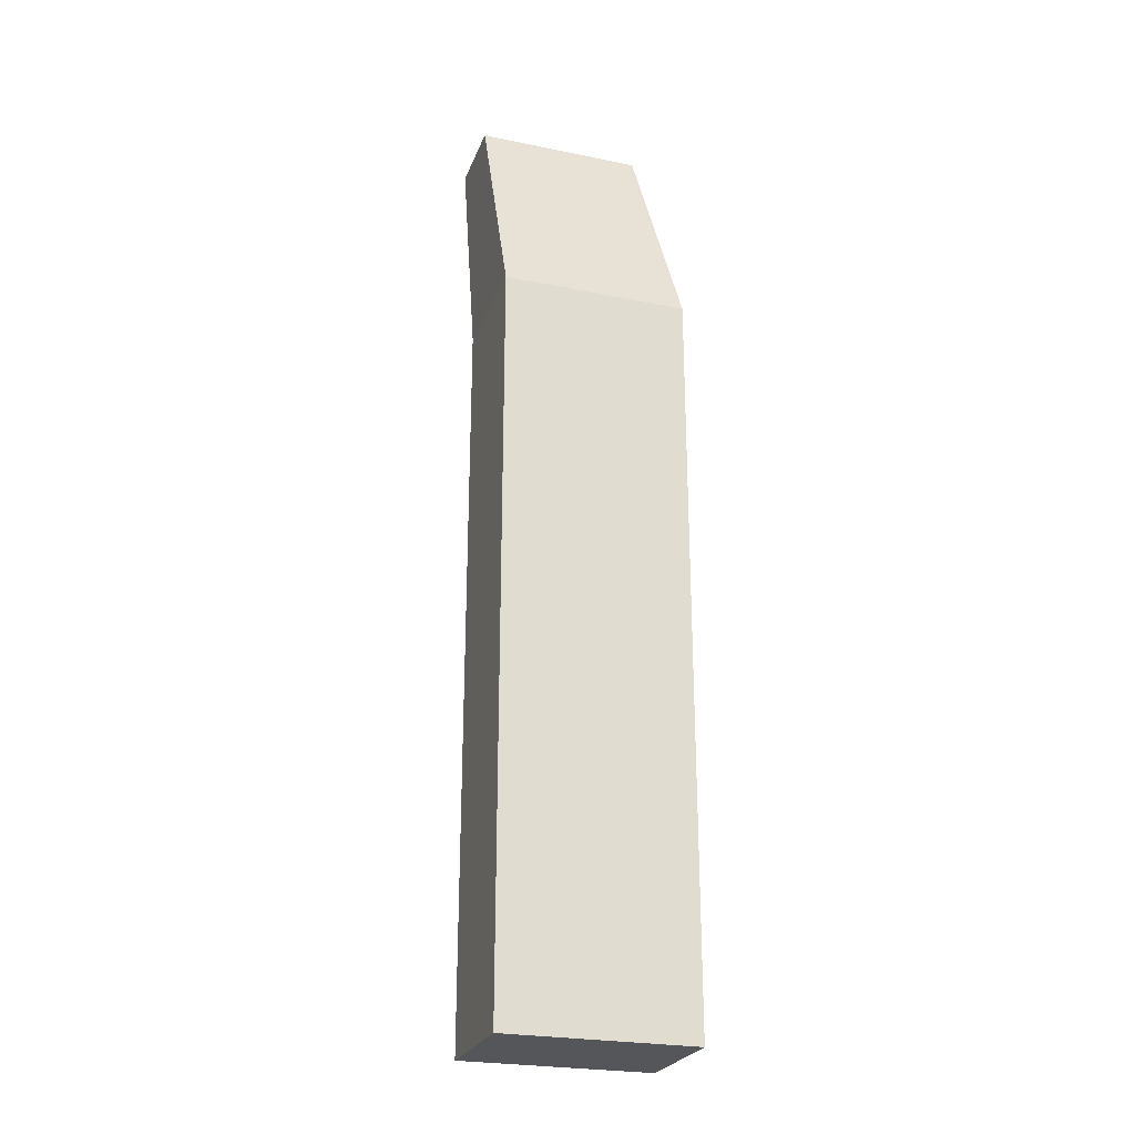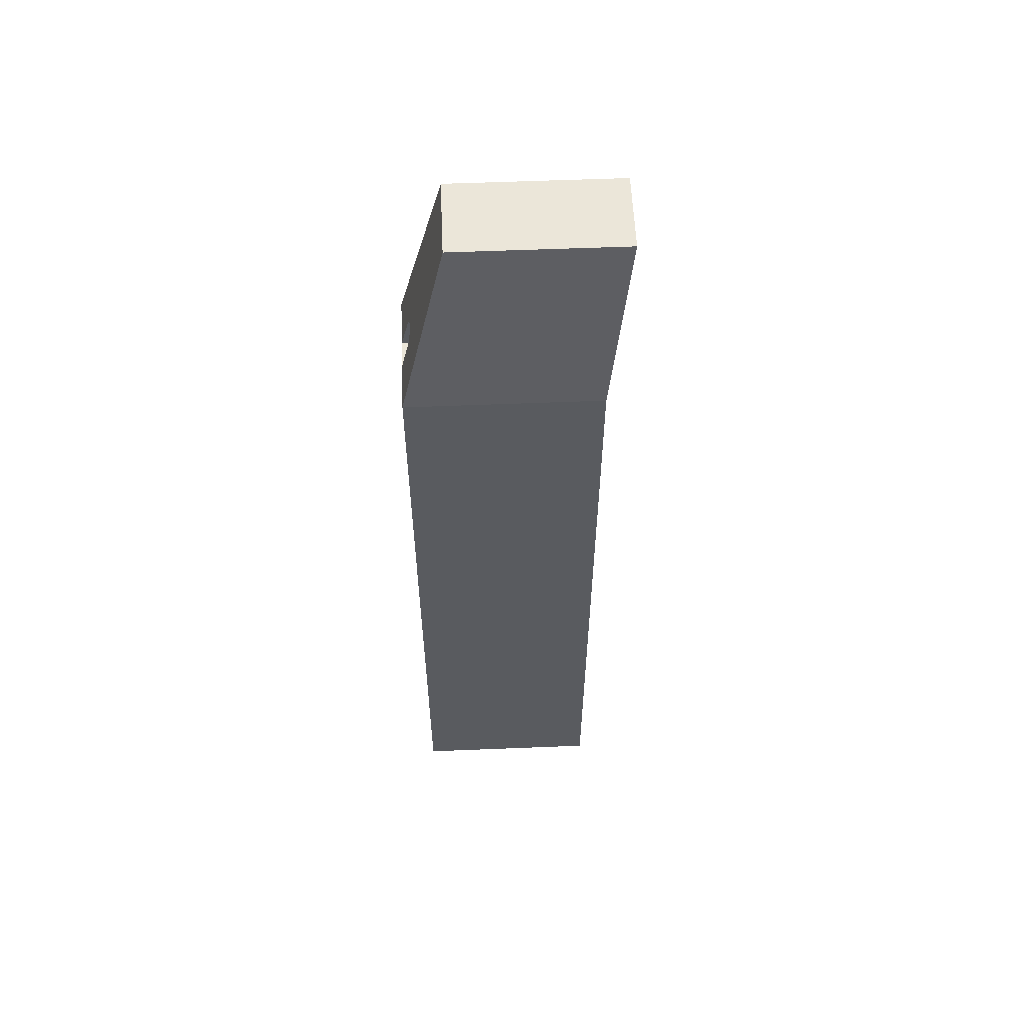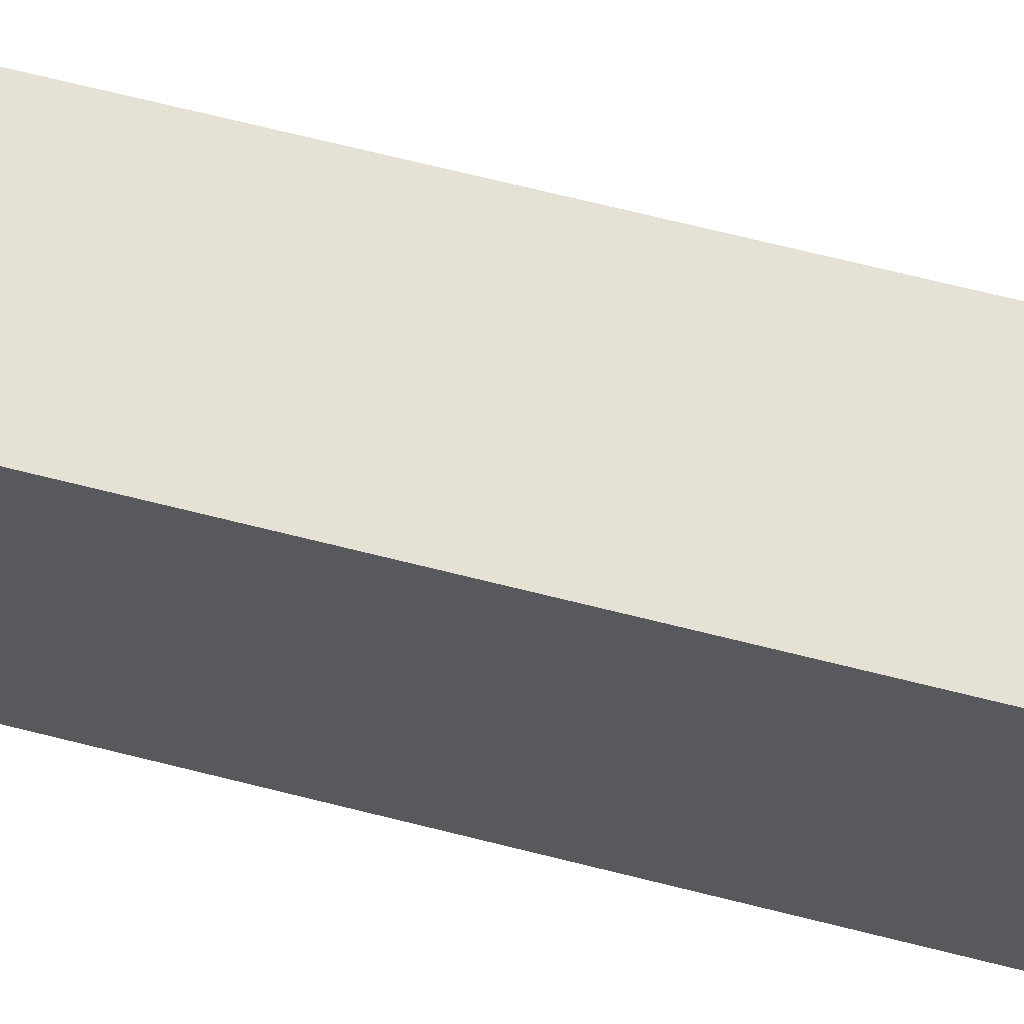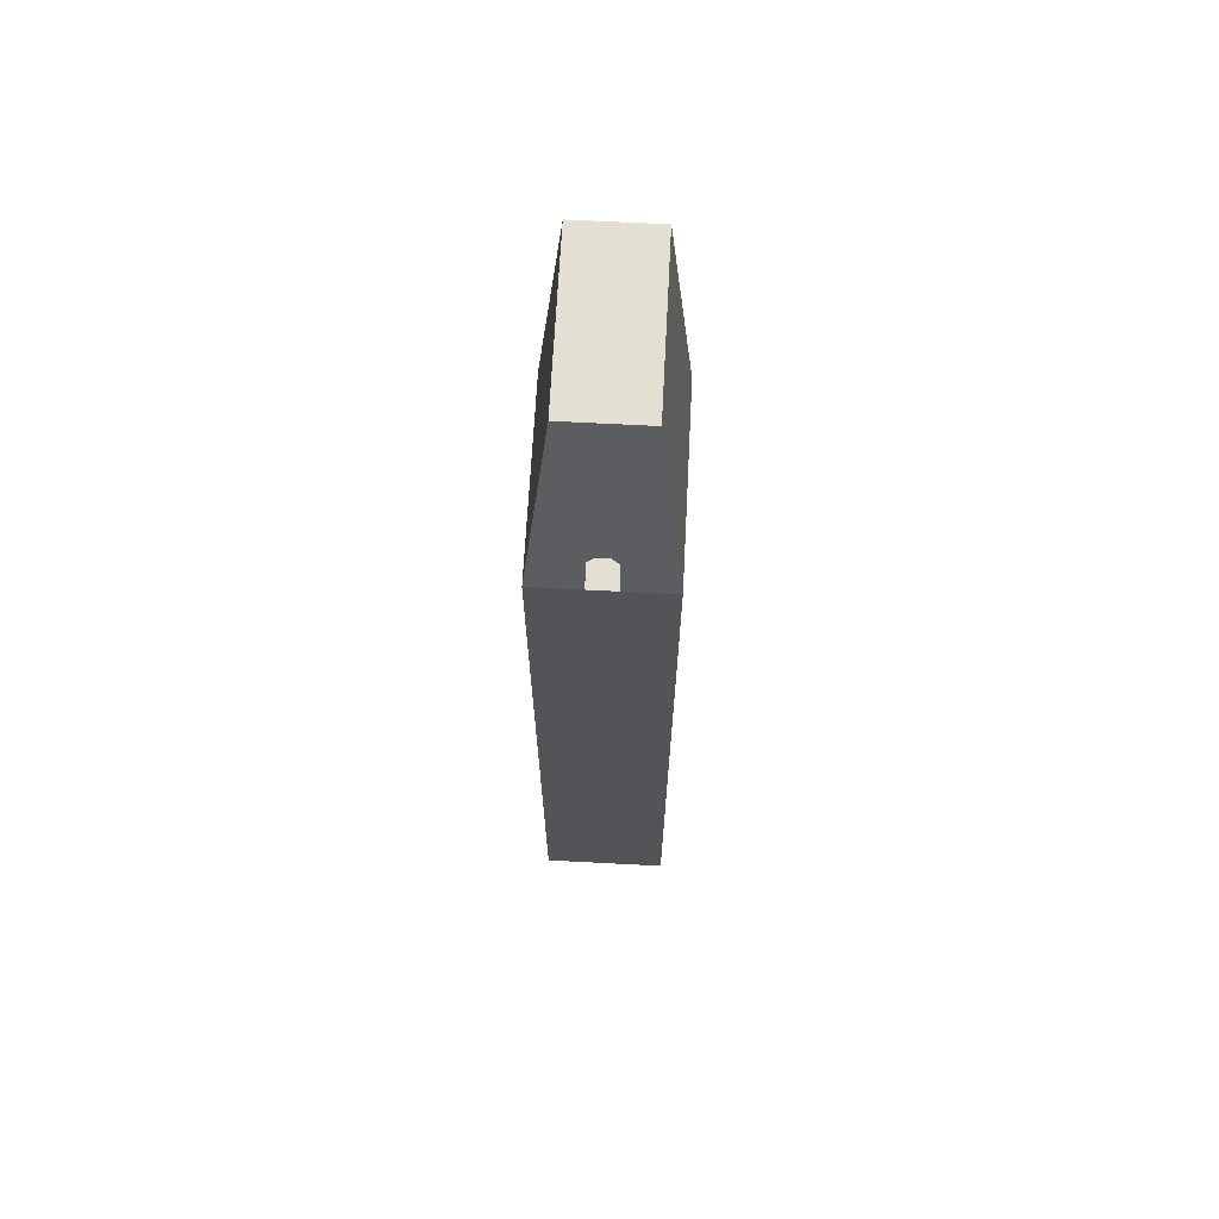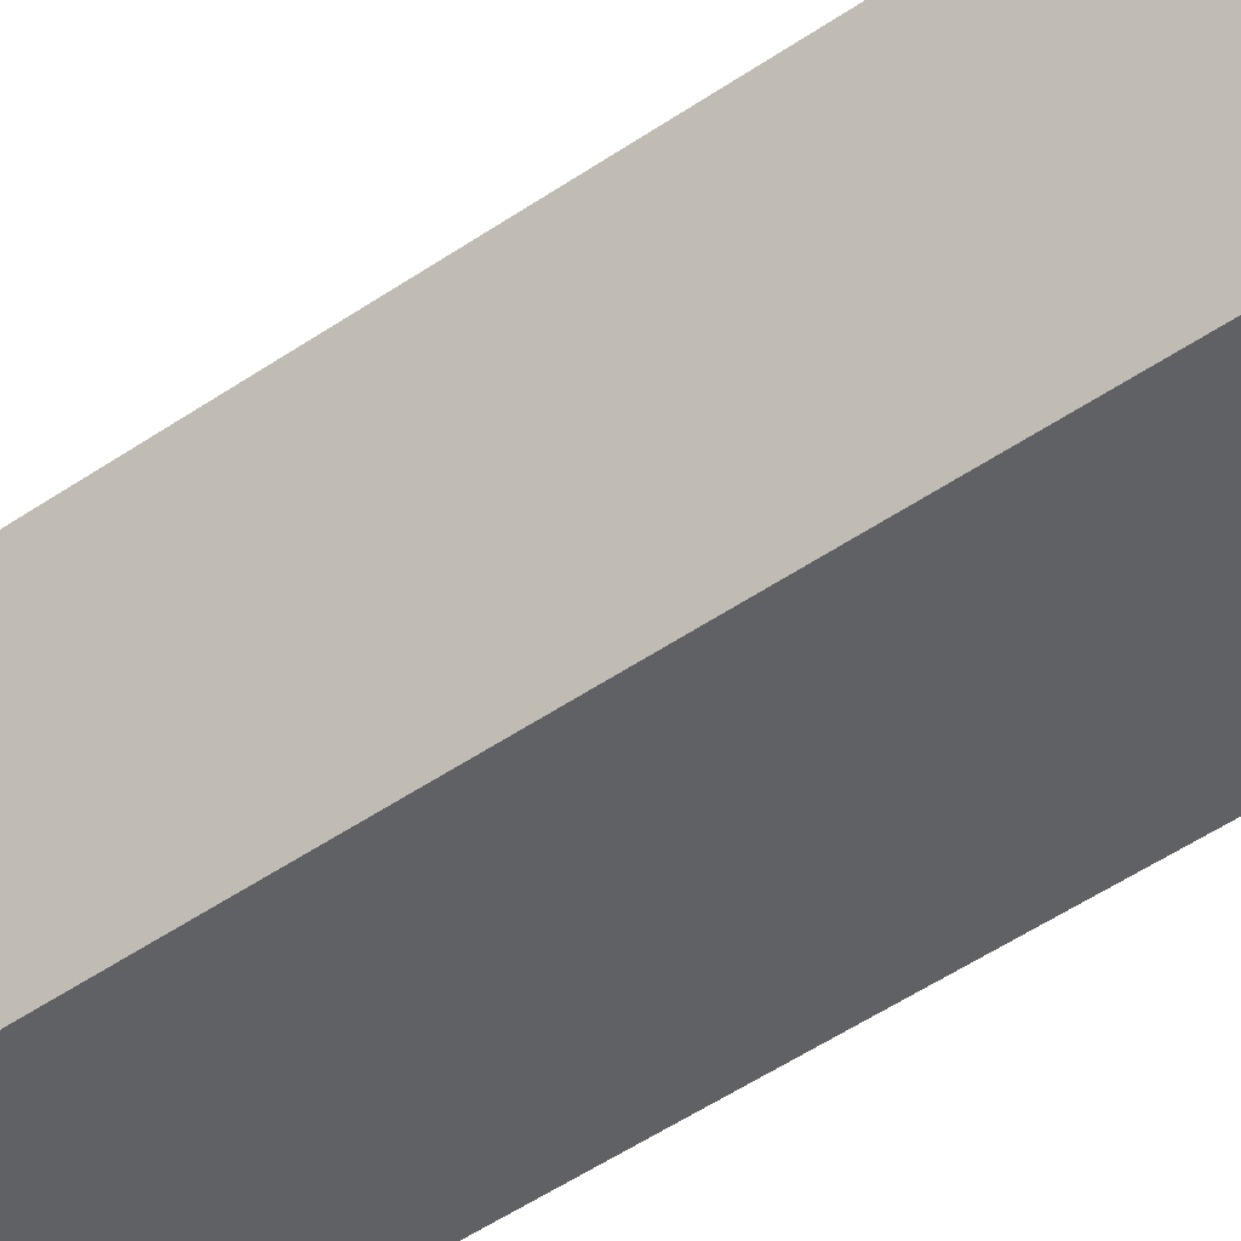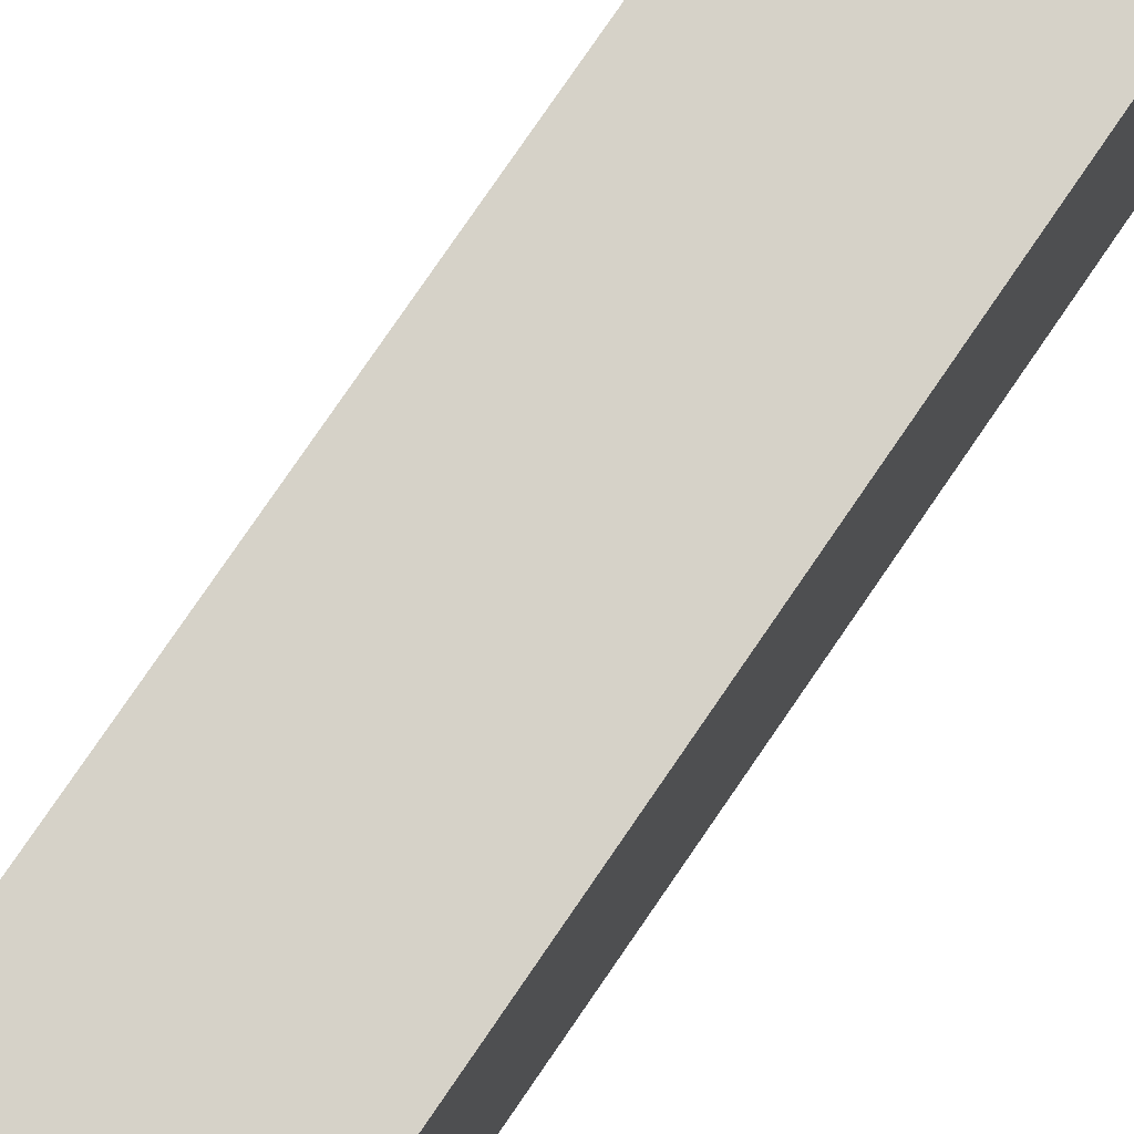
<metadata>
{"format":"obj","ext":"obj","renderer":"f3d","projection":"perspective","resolution":1024,"background":"white","views":[{"elev":-25.4,"azim":71.9,"up":"+Y"},{"elev":57.3,"azim":-92.4,"up":"+Y"},{"elev":64.5,"azim":104.6,"up":"+Z"},{"elev":67.0,"azim":-177.0,"up":"+Y"},{"elev":-47.9,"azim":128.0,"up":"+Z"},{"elev":77.5,"azim":34.3,"up":"+Z"}]}
</metadata>
<code>
g default
v -2.715 0.07037 6.827
v 2.715 0.07037 6.827
v -1.724 8.323 7.668
v 1.724 8.323 7.668
v -1.724 8.323 0.4356
v 1.724 8.323 0.4356
v -2.715 0.07037 -1.5
v 2.715 0.07037 -1.5
v -0.6 0.07037 6.827
v -0.6 0.07037 -1.5
v -0.381 8.323 0.4356
v -0.381 8.323 7.668
v 0.6 0.07037 6.827
v 0.381 8.323 7.668
v 0.381 8.323 0.4356
v 0.6 0.07037 -1.5
v 0.5609 1.544 -1.154
v -0.5609 1.544 -1.154
v -2.506 1.809 -1.092
v -0.5539 1.809 -1.092
v 0.5539 1.809 -1.092
v 2.506 1.809 -1.092
v 2.506 1.809 7.004
v 0.5539 1.809 7.004
v -0.5539 1.809 7.004
v -2.506 1.809 7.004
v 0.2769 1.809 -1.092
v -0.2769 1.809 -1.092
v -0.5457 2.116 -1.02
v 0.5457 2.116 -1.02
v 0.5609 1.544 2.547
v 0.6 0.07037 2.201
v -0.6 0.07037 2.201
v -0.5609 1.544 2.547
v 0.2769 1.809 2.609
v -0.2769 1.809 2.609
v 0.6 -33 -1.5
v 2.715 -33 -1.5
v 2.715 -33 6.827
v 0.6 -33 6.827
v -0.6 -33 -1.5
v -0.6 -33 6.827
v -2.715 -33 -1.5
v -2.715 -33 6.827
g pCube2
f 24 25 9 13
f 17 27 21
f 28 18 20
f 7 19 18 10
f 9 25 26 1
f 23 24 13 2
f 22 17 21
f 31 32 33 34
f 29 19 5 11
f 27 30 21
f 22 21 30
f 24 23 4 14
f 25 24 14 12
f 26 25 12 3
f 35 31 34 36
f 11 15 30 29
f 29 30 27 28
f 29 28 20
f 19 29 20
f 19 20 18
f 22 30 15 6
f 17 22 8 16
f 11 5 3 12
f 15 11 12 14
f 6 15 14 4
f 22 6 4 23
f 8 22 23 2
f 37 38 39 40
f 41 37 40 42
f 43 41 42 44
f 19 7 1 26
f 3 5 19 26
f 17 16 32 31
f 16 10 33 32
f 10 18 34 33
f 27 17 31 35
f 18 28 36 34
f 28 27 35 36
f 16 8 38 37
f 8 2 39 38
f 2 13 40 39
f 10 16 37 41
f 13 9 42 40
f 7 10 41 43
f 9 1 44 42
f 1 7 43 44

</code>
